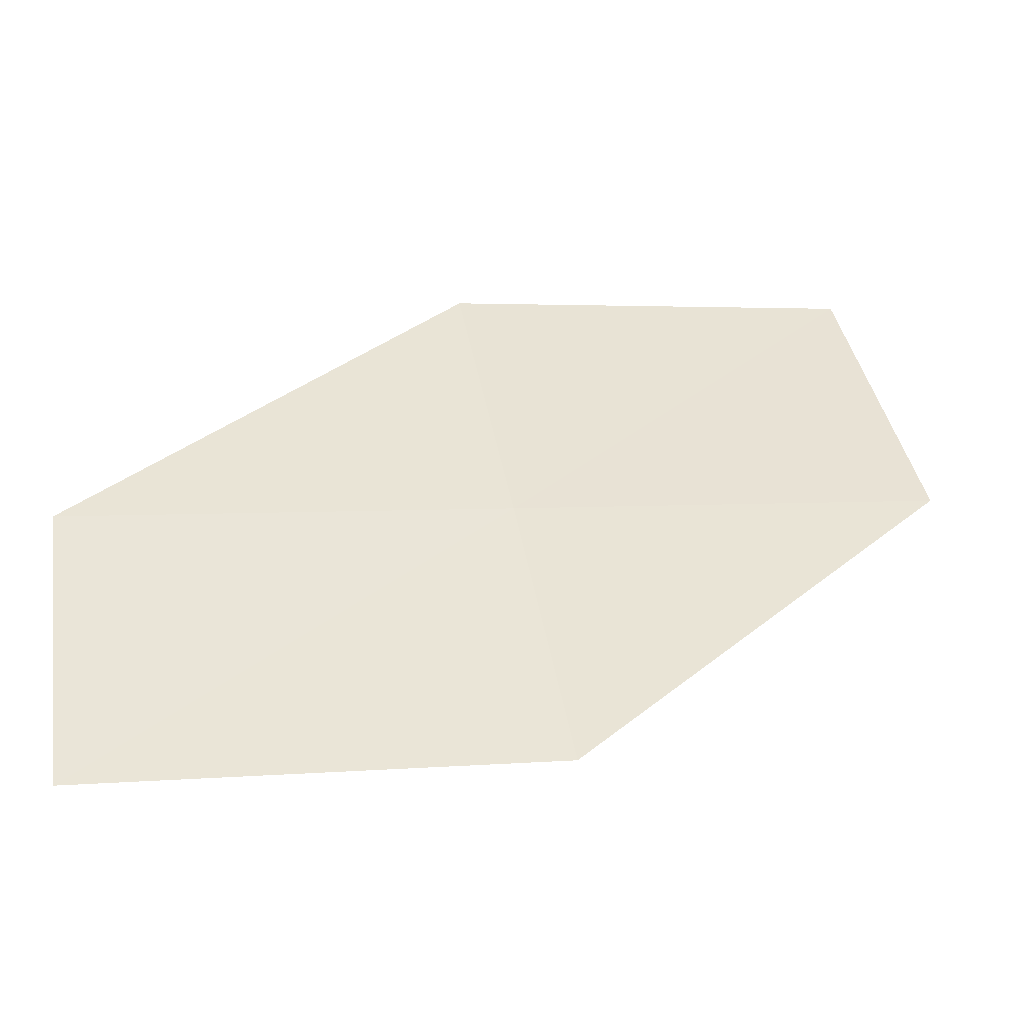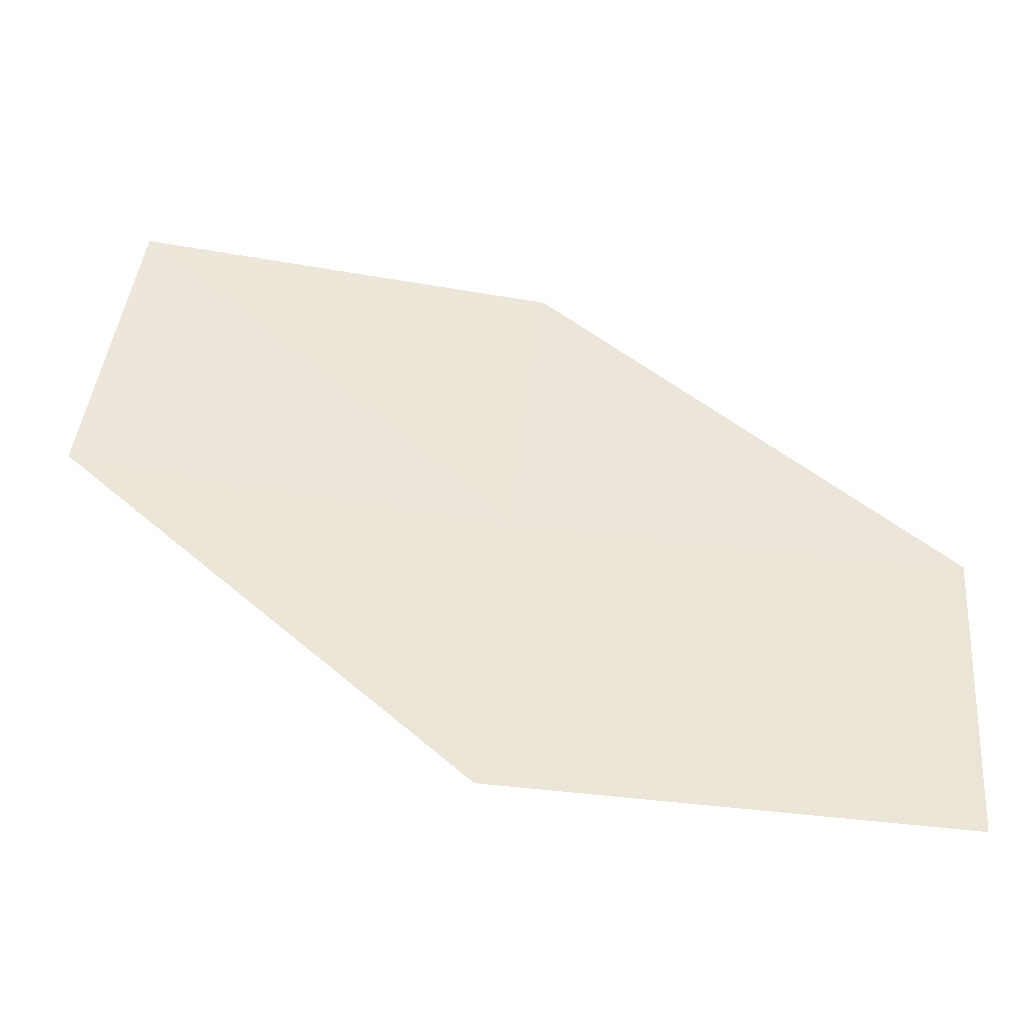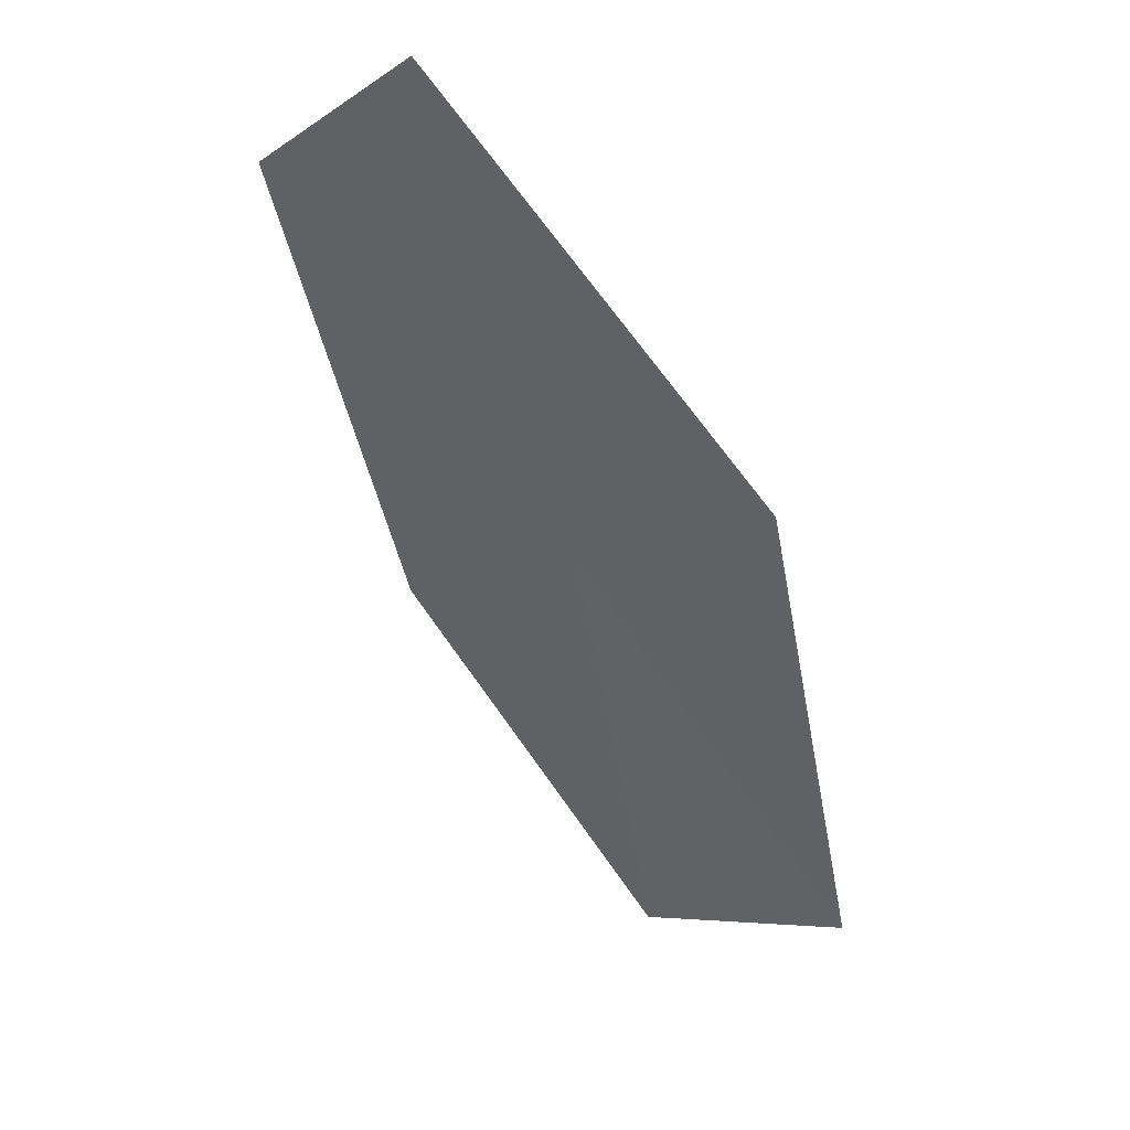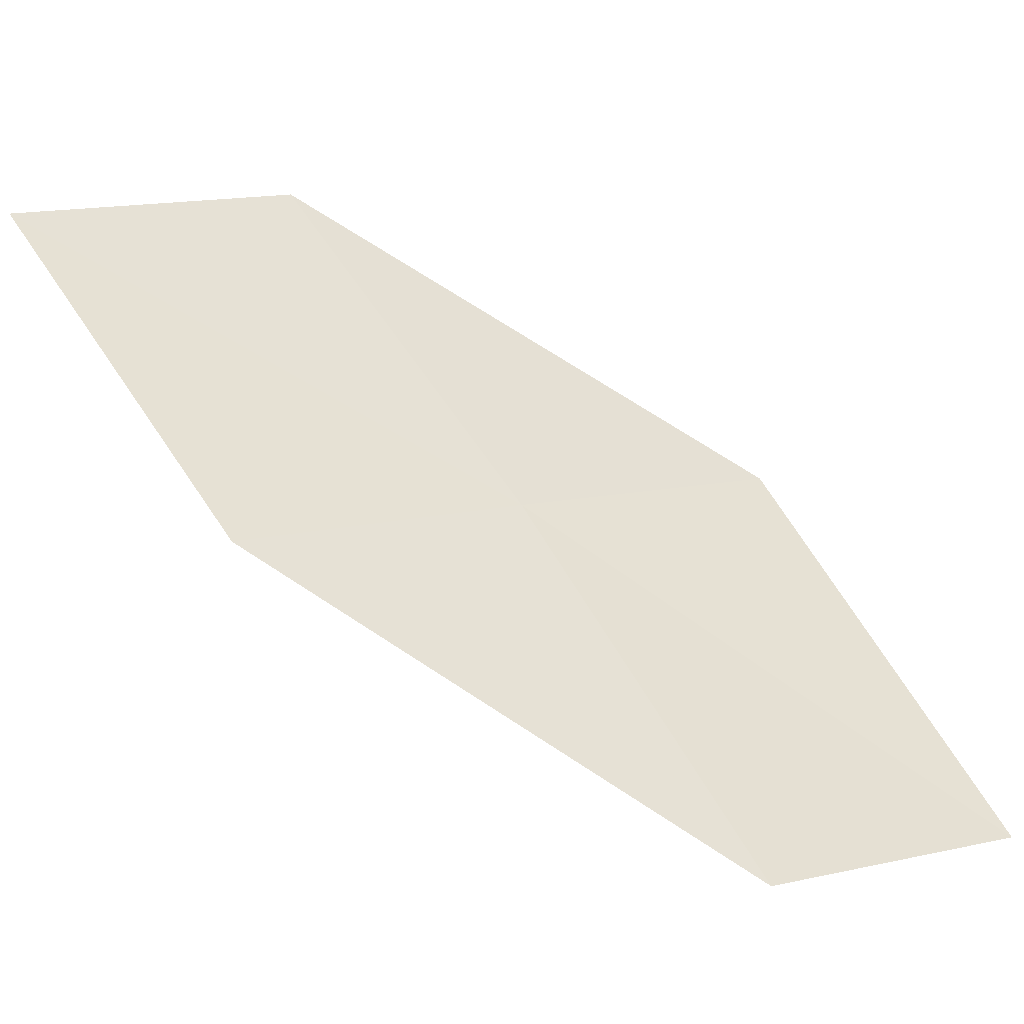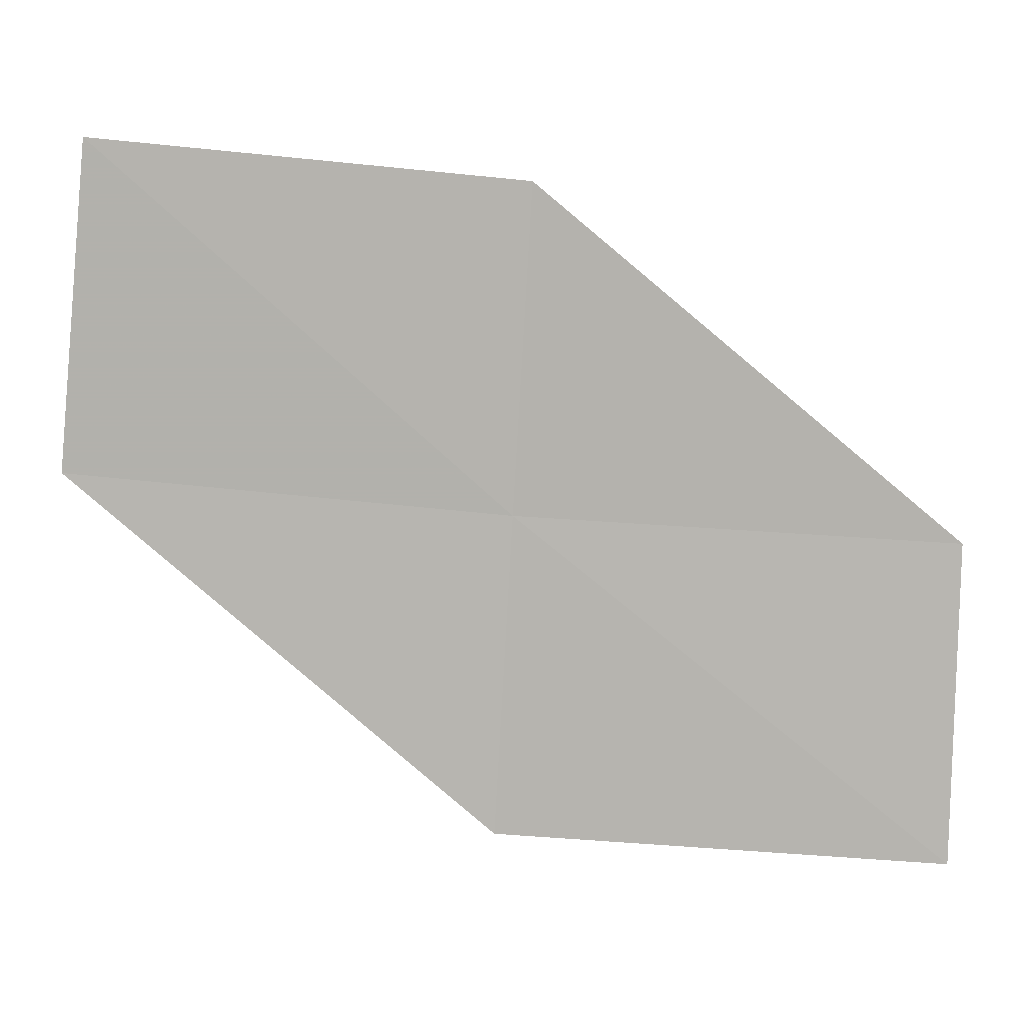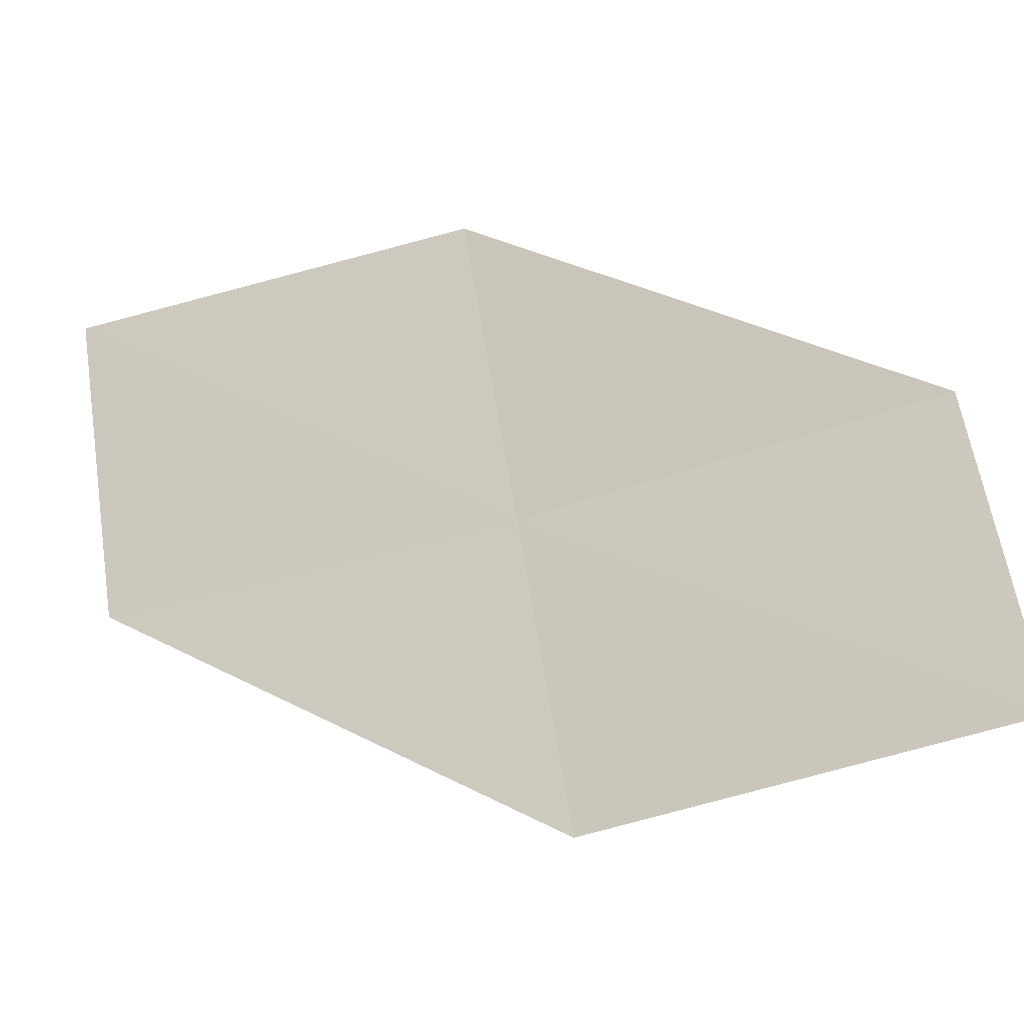
<metadata>
{"format":"obj","ext":"obj","renderer":"f3d","projection":"perspective","resolution":1024,"background":"white","views":[{"elev":-12.6,"azim":107.7,"up":"+Z"},{"elev":-78.8,"azim":-64.9,"up":"+Z"},{"elev":-75.9,"azim":67.4,"up":"+Z"},{"elev":-22.7,"azim":23.7,"up":"+Y"},{"elev":-25.3,"azim":-60.3,"up":"+Z"},{"elev":-56.0,"azim":-38.0,"up":"+Z"}]}
</metadata>
<code>
v 18.1 12.89 21.31
v 19.3 11.97 20.35
v 18.81 11.67 21.21
v 18.58 13.23 20.45
v 17.33 14.08 21.42
v 17.61 12.54 22.16
v 16.84 13.68 22.26
f 1 3 2
f 1 2 4
f 1 4 5
f 1 6 3
f 1 7 6
f 1 5 7

</code>
